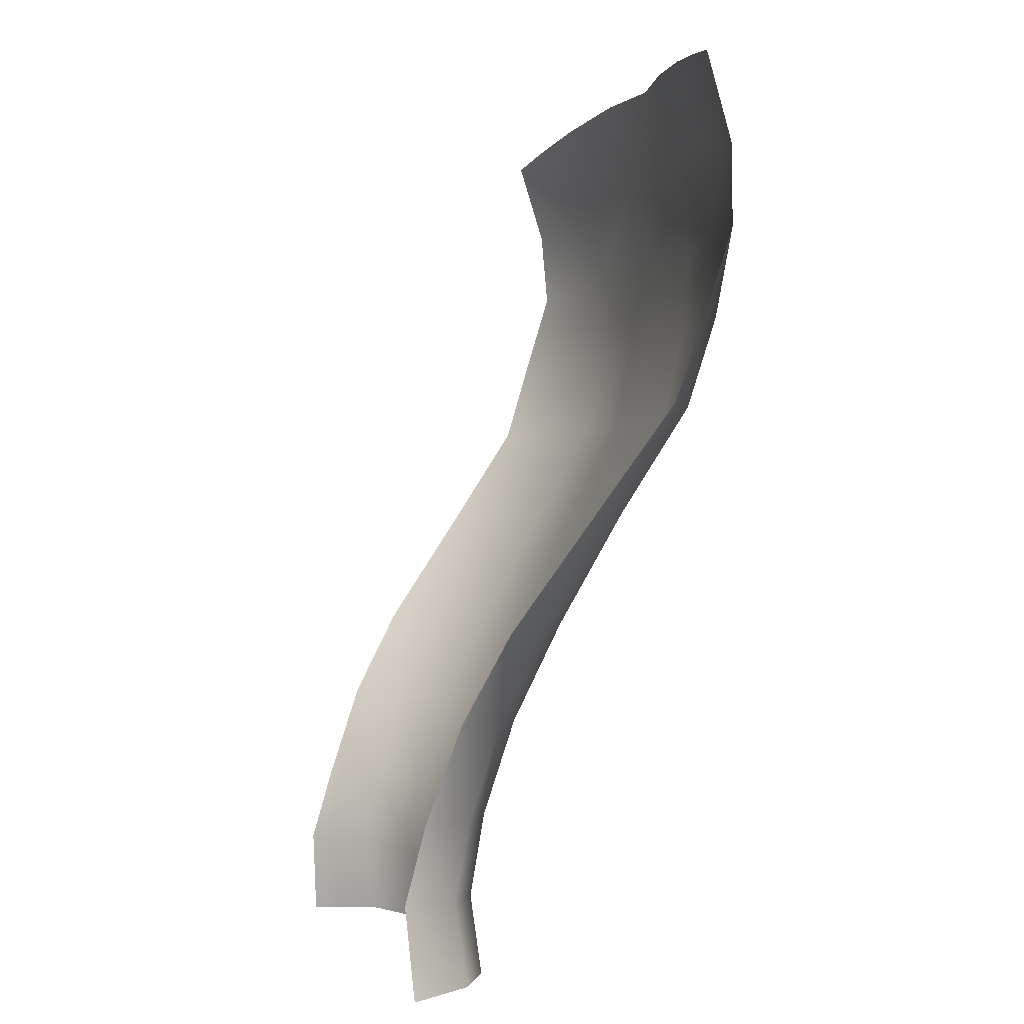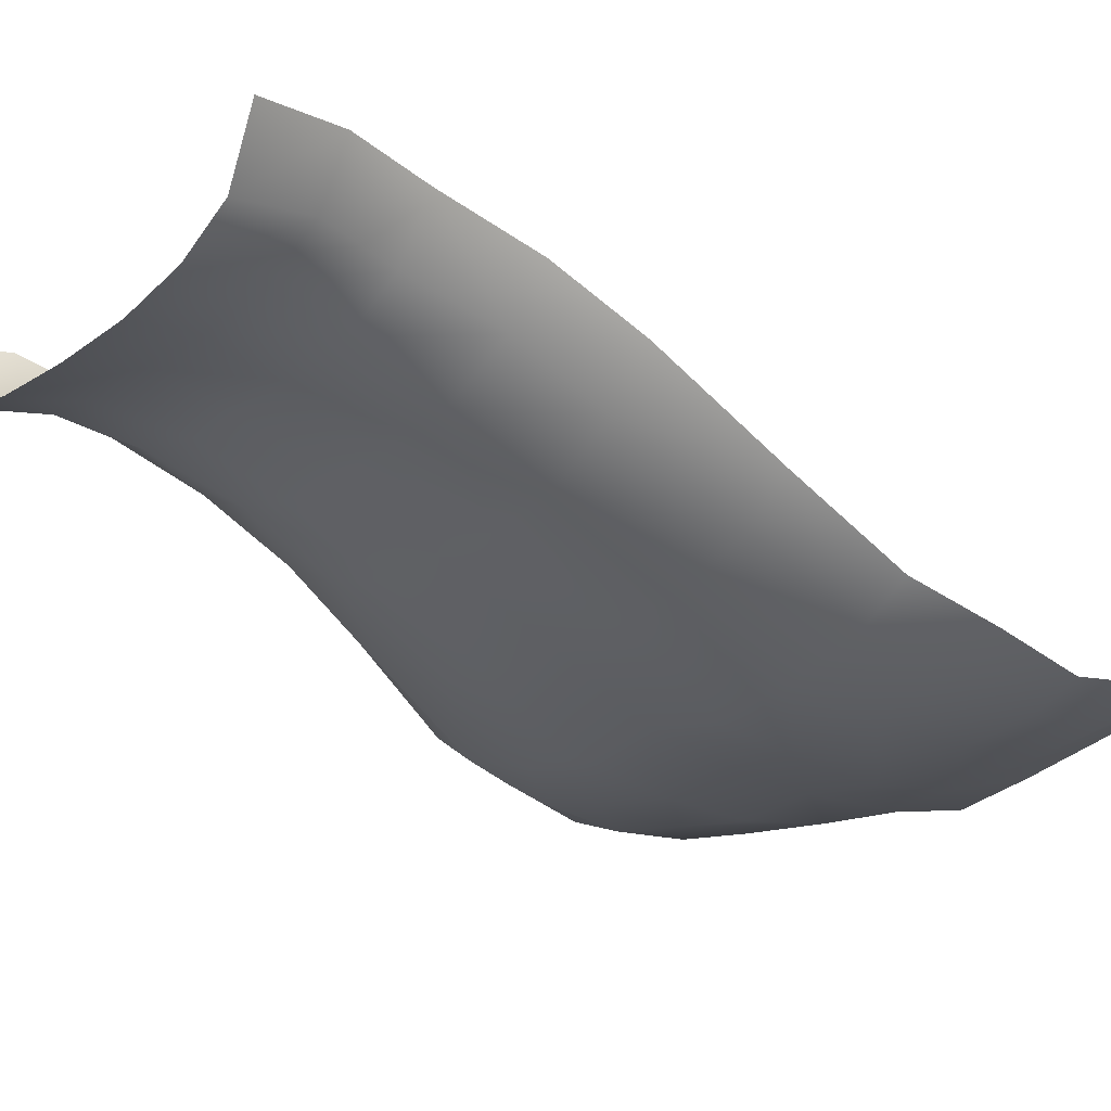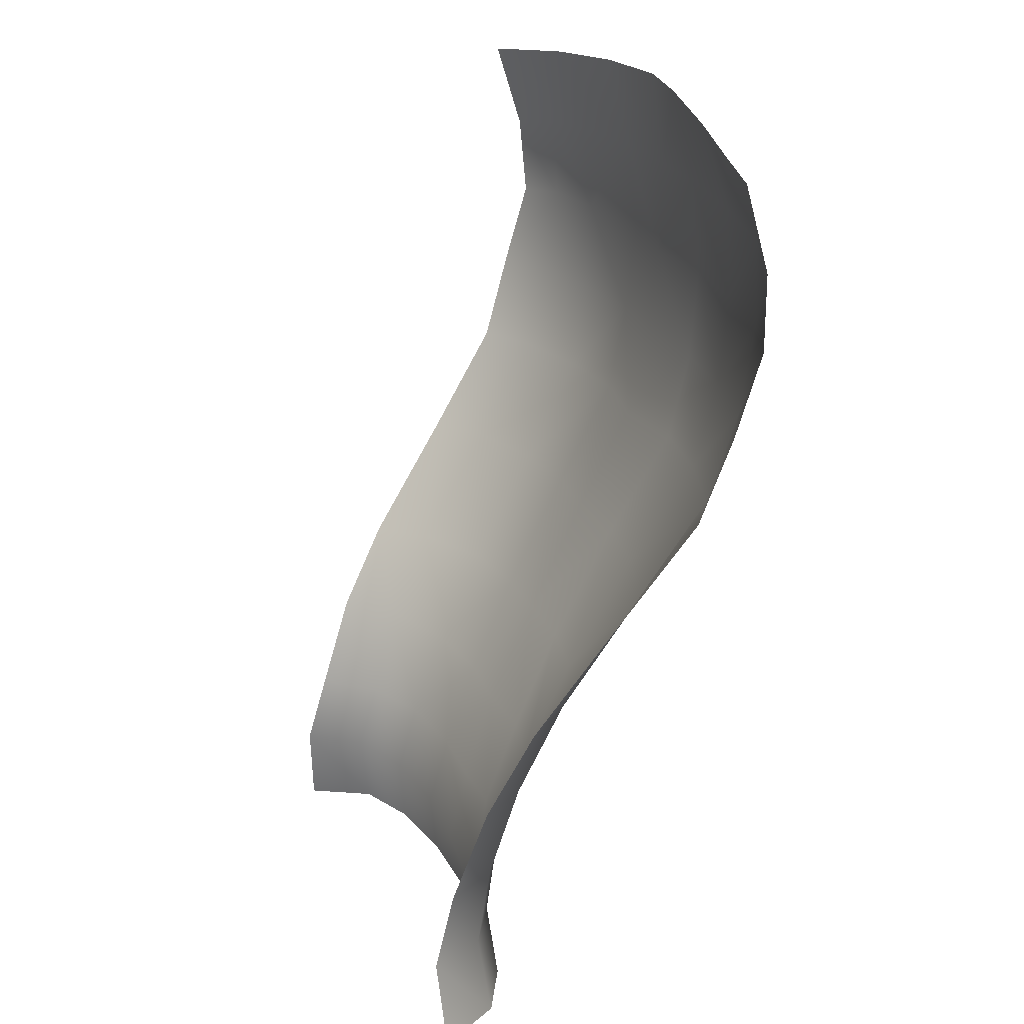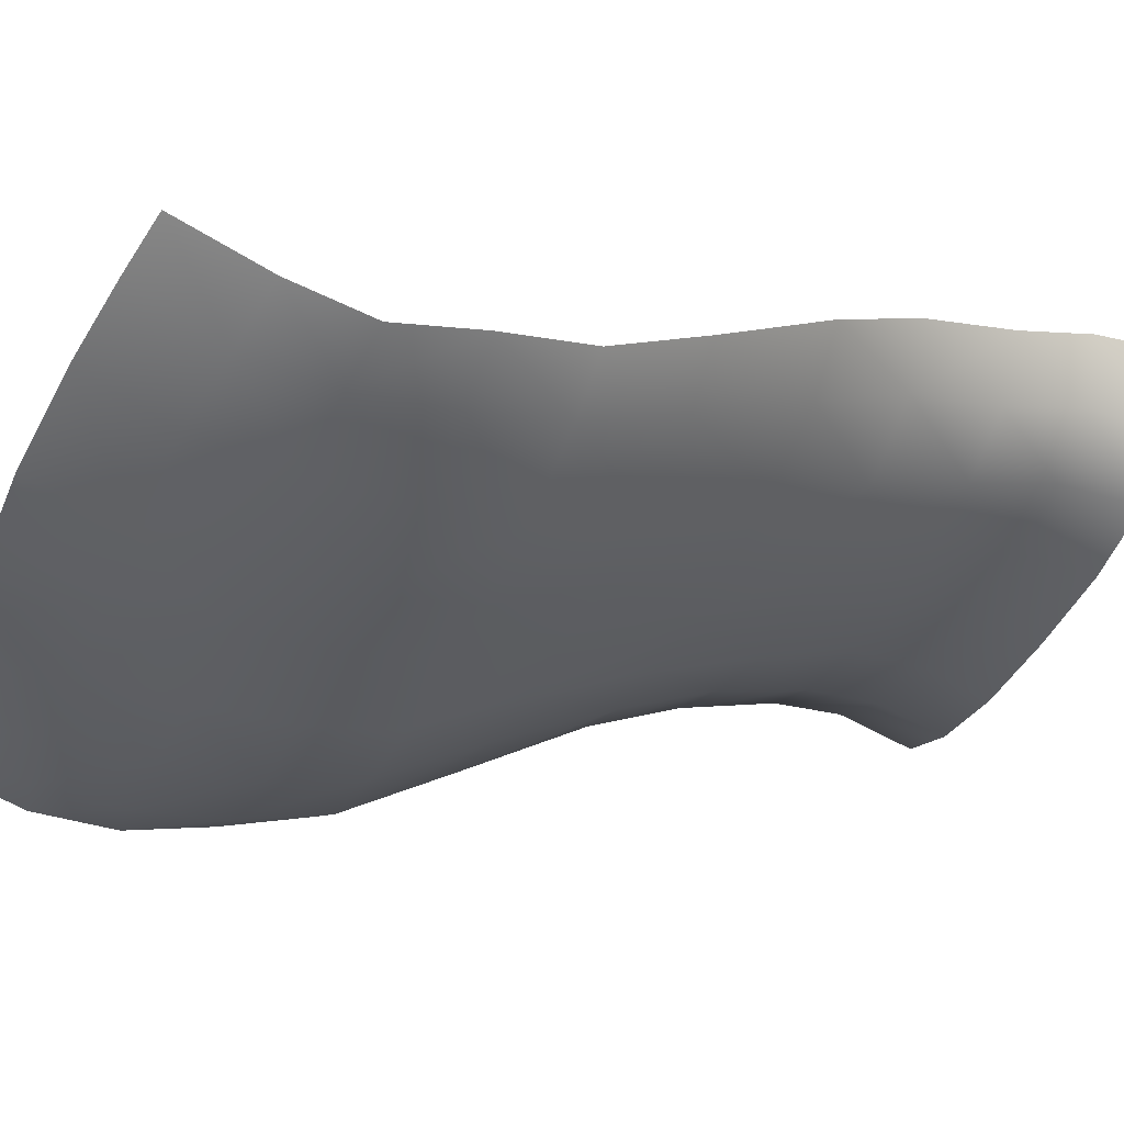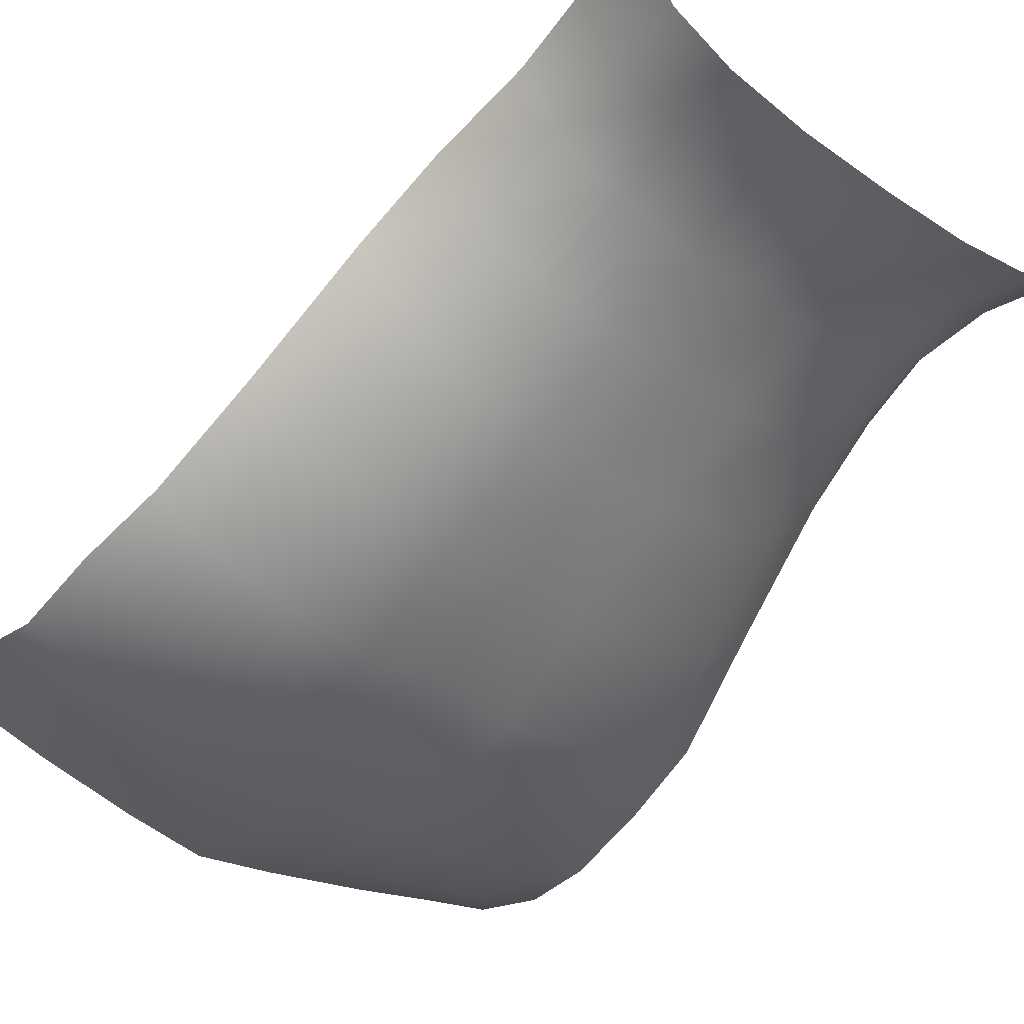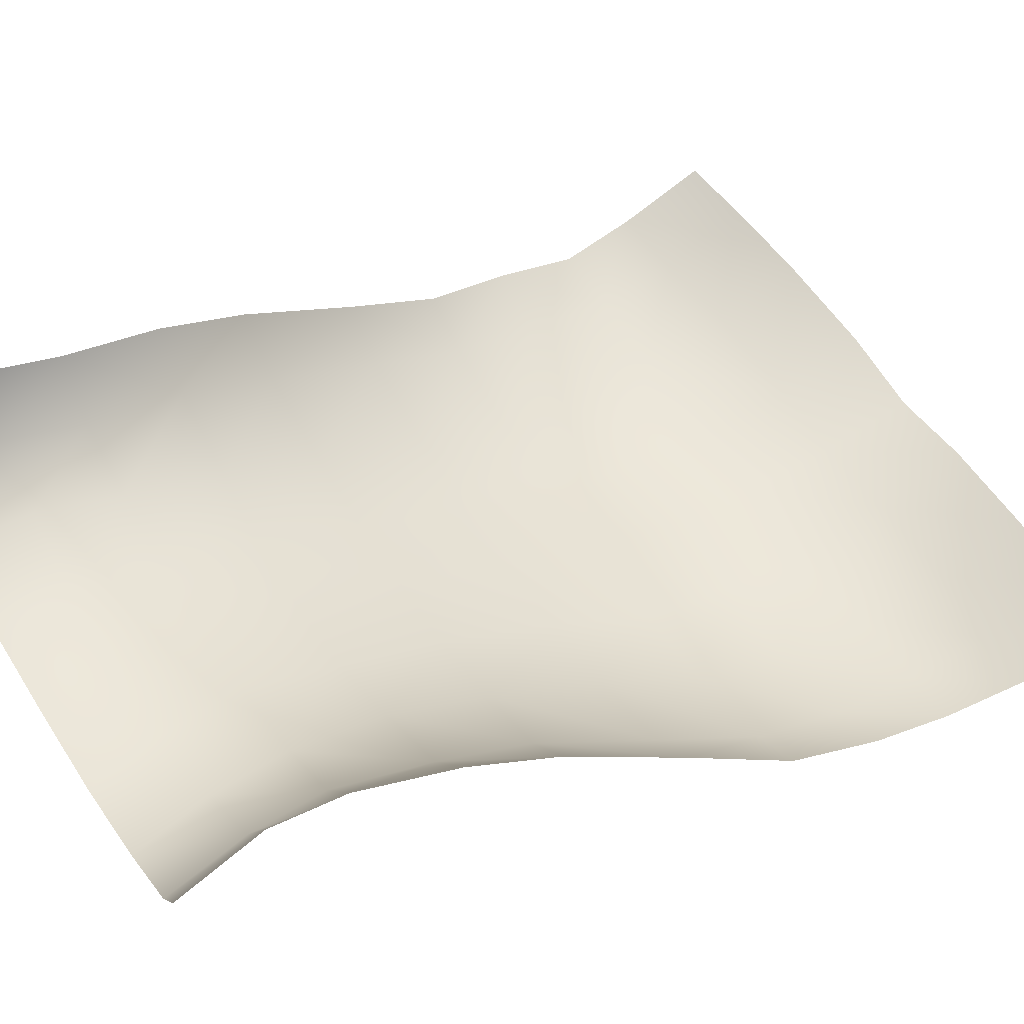
<metadata>
{"format":"obj","ext":"obj","renderer":"f3d","projection":"perspective","resolution":1024,"background":"white","views":[{"elev":-0.9,"azim":75.1,"up":"+Y"},{"elev":-18.2,"azim":52.9,"up":"+Z"},{"elev":22.8,"azim":70.6,"up":"+Y"},{"elev":-40.9,"azim":-112.8,"up":"+Z"},{"elev":-38.0,"azim":-41.1,"up":"+Z"},{"elev":54.5,"azim":58.4,"up":"+Z"}]}
</metadata>
<code>
g theresa_back
v -0.04715 0.0275 -0.03577
v -0.07246 0.02747 -0.02857
v -0.07404 0.05178 -0.03601
v -0.05042 0.05178 -0.0412
v -0.02394 0.05178 -0.044
v -0.05133 0.07735 -0.04289
v -0.02321 0.07663 -0.04644
v -0 0.07656 -0.04384
v -0.02335 0.1031 -0.04343
v -0 0.1027 -0.04445
v -0 0.05177 -0.04104
v -0.02317 0.02752 -0.03868
v -0.04327 -0.000692 -0.01927
v -0.06808 -0.000662 -0.01145
v -0 0.02753 -0.03534
v -0 -0.000717 -0.02069
v -0.02103 -0.000706 -0.02205
v -0.07419 0.07645 -0.04003
v -0.08923 0.05177 -0.02798
v -0.08974 0.07439 -0.03498
v -0.08632 0.02743 -0.02005
v -0.02353 0.1283 -0.03693
v -0 0.1284 -0.0407
v -0 -0.0326 -0.005016
v -0.02012 -0.03265 -0.005195
v -0.04157 -0.03219 -0.001413
v -0.04327 -0.000692 -0.01927
v -0.08108 -0.000652 -0.000785
v -0.02007 -0.06073 0.007213
v -0 -0.06119 0.008201
v -0.04021 -0.05893 0.01153
v -0.06295 -0.03312 0.008648
v -0.07592 -0.03326 0.02175
v -0.06179 -0.05824 0.02126
v -0.07297 -0.05726 0.03442
v -0.01918 -0.08554 0.01664
v -0 -0.08667 0.01676
v -0.04168 -0.08461 0.0206
v -0.07022 -0.08386 0.04368
v -0.05947 -0.08438 0.02907
v -0 -0.1088 0.02208
v -0.02346 -0.108 0.02137
v -0.02607 -0.1276 0.01884
v -0 -0.1277 0.01793
v -0.04816 -0.1273 0.02298
v -0.04512 -0.1064 0.02529
v -0.06248 -0.1052 0.03384
v -0.0652 -0.1273 0.03085
v -0.07149 -0.1044 0.04934
v -0.07569 -0.1284 0.04765
v 0.02607 -0.1276 0.01884
v 0.02346 -0.108 0.02137
v 0.04816 -0.1273 0.02298
v 0.04512 -0.1064 0.02529
v 0.06248 -0.1052 0.03384
v 0.0652 -0.1273 0.03085
v 0.07149 -0.1044 0.04934
v 0.07569 -0.1284 0.04765
v 0.04168 -0.08461 0.0206
v 0.01918 -0.08554 0.01664
v 0.02007 -0.06073 0.007213
v 0.02012 -0.03265 -0.005195
v 0.02103 -0.000706 -0.02205
v 0.02317 0.02752 -0.03868
v 0.02394 0.05178 -0.044
v 0.04715 0.0275 -0.03577
v 0.05042 0.05178 -0.0412
v 0.07404 0.05178 -0.03601
v 0.07246 0.02747 -0.02857
v 0.04327 -0.000692 -0.01927
v 0.06808 -0.000662 -0.01145
v 0.02321 0.07663 -0.04644
v 0.02335 0.1031 -0.04343
v 0.08923 0.05177 -0.02798
v 0.08632 0.02743 -0.02005
v 0.02353 0.1283 -0.03693
v 0.08108 -0.000652 -0.000785
v 0.06295 -0.03312 0.008648
v 0.07592 -0.03326 0.02175
v 0.06179 -0.05824 0.02126
v 0.04021 -0.05893 0.01153
v 0.04157 -0.03219 -0.001413
v 0.04327 -0.000692 -0.01927
v 0.07297 -0.05726 0.03442
v 0.07022 -0.08386 0.04368
v 0.05947 -0.08438 0.02907
v 0.04327 -0.000692 -0.01927
v -0.04327 -0.000692 -0.01927
v 0.05132 0.07735 -0.04289
v 0.07419 0.07645 -0.04003
v 0.07485 0.09925 -0.03906
v 0.09225 0.09609 -0.03374
v 0.08974 0.07439 -0.03498
v 0.05232 0.1023 -0.041
v 0.07586 0.1225 -0.0288
v 0.05274 0.1258 -0.03245
v 0.02353 0.1283 -0.03693
v 0.09314 0.1198 -0.02657
v -0.05232 0.1023 -0.041
v -0.05274 0.1258 -0.03245
v -0.02353 0.1283 -0.03693
v -0.07586 0.1225 -0.0288
v -0.07485 0.09925 -0.03906
v -0.09225 0.09609 -0.03374
v -0.09314 0.1198 -0.02657
f 1 2 3
f 1 3 4
f 5 1 4
f 5 4 6
f 5 6 7
f 8 5 7
f 8 7 9
f 6 9 7
f 8 9 10
f 8 11 5
f 5 12 1
f 13 2 1
f 13 14 2
f 15 12 5
f 15 5 11
f 12 15 16
f 12 16 17
f 18 6 4
f 18 4 3
f 19 18 3
f 19 20 18
f 2 19 3
f 2 21 19
f 10 9 22
f 10 22 23
f 24 17 16
f 24 25 17
f 17 25 26
f 14 13 26
f 17 26 27
f 2 14 28
f 2 28 21
f 29 25 24
f 29 24 30
f 25 29 31
f 25 31 26
f 31 32 26
f 28 14 32
f 14 26 32
f 28 32 33
f 31 34 32
f 33 32 34
f 33 34 35
f 36 29 30
f 36 30 37
f 38 31 29
f 38 29 36
f 38 34 31
f 39 35 34
f 39 34 40
f 38 40 34
f 36 37 41
f 36 41 42
f 42 38 36
f 43 42 41
f 43 41 44
f 45 42 43
f 45 46 42
f 42 46 38
f 40 38 46
f 47 46 45
f 39 40 47
f 40 46 47
f 47 45 48
f 49 47 48
f 39 47 49
f 49 48 50
f 51 44 41
f 51 41 52
f 53 51 52
f 53 52 54
f 55 53 54
f 55 56 53
f 57 56 55
f 57 58 56
f 52 59 54
f 52 60 59
f 59 60 61
f 60 30 61
f 61 30 24
f 61 24 62
f 24 63 62
f 24 16 63
f 64 63 16
f 64 16 15
f 15 65 64
f 65 66 64
f 65 67 66
f 66 67 68
f 66 68 69
f 70 66 69
f 70 69 71
f 15 11 65
f 8 65 11
f 8 72 65
f 72 67 65
f 8 73 72
f 8 10 73
f 69 68 74
f 69 74 75
f 10 76 73
f 10 23 76
f 69 75 77
f 69 77 71
f 77 78 71
f 77 79 78
f 79 80 78
f 81 78 80
f 81 82 78
f 71 78 82
f 62 82 81
f 63 82 62
f 63 83 82
f 62 81 61
f 79 84 80
f 59 61 81
f 59 81 80
f 85 80 84
f 85 86 80
f 59 80 86
f 85 55 86
f 85 57 55
f 86 55 54
f 86 54 59
f 87 63 64
f 87 64 66
f 71 82 70
f 88 1 12
f 88 12 17
f 60 37 30
f 60 41 37
f 60 52 41
f 72 89 67
f 90 67 89
f 90 68 67
f 89 91 90
f 90 91 92
f 90 92 93
f 68 90 93
f 89 94 91
f 95 91 94
f 95 94 96
f 96 94 73
f 89 72 73
f 89 73 94
f 96 73 97
f 68 93 74
f 98 92 91
f 98 91 95
f 9 99 100
f 9 100 101
f 99 102 100
f 99 103 102
f 6 103 99
f 6 99 9
f 6 18 103
f 104 103 18
f 104 18 20
f 105 102 103
f 105 103 104

</code>
